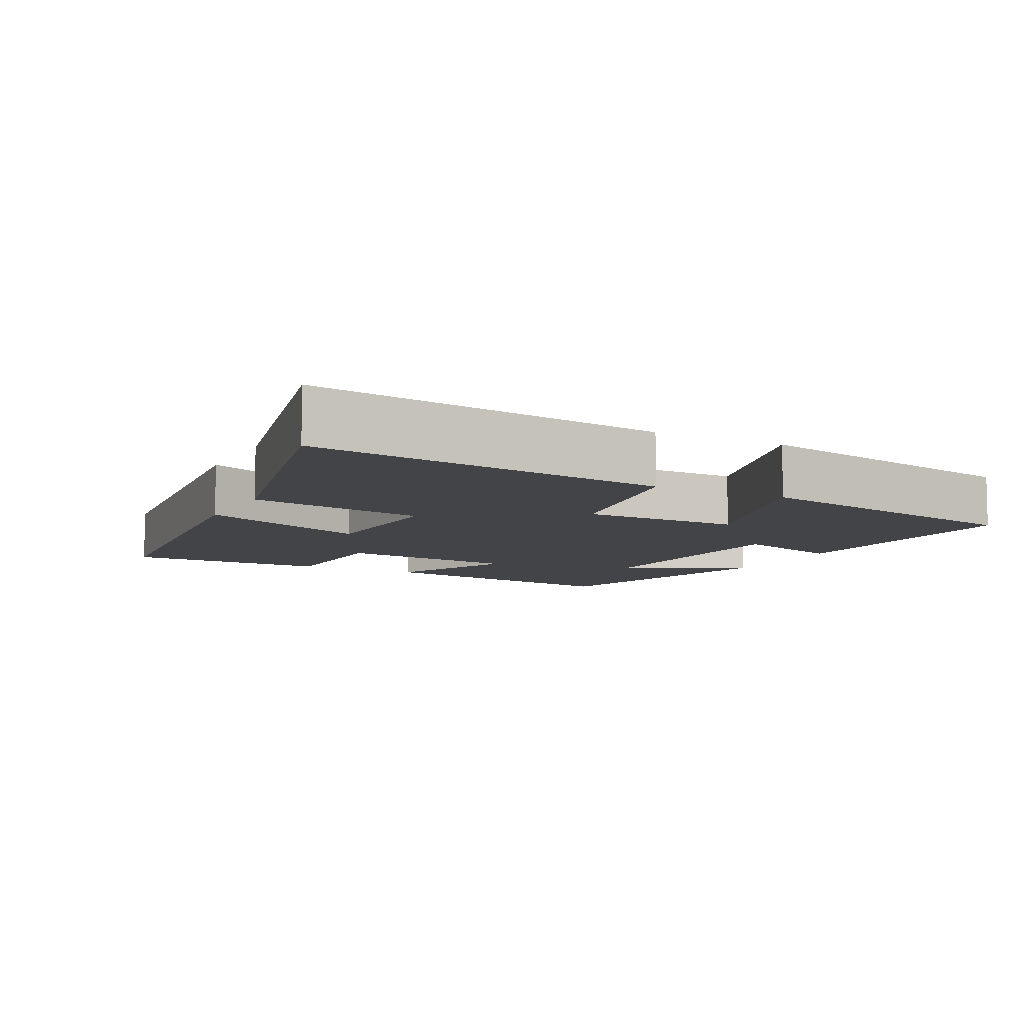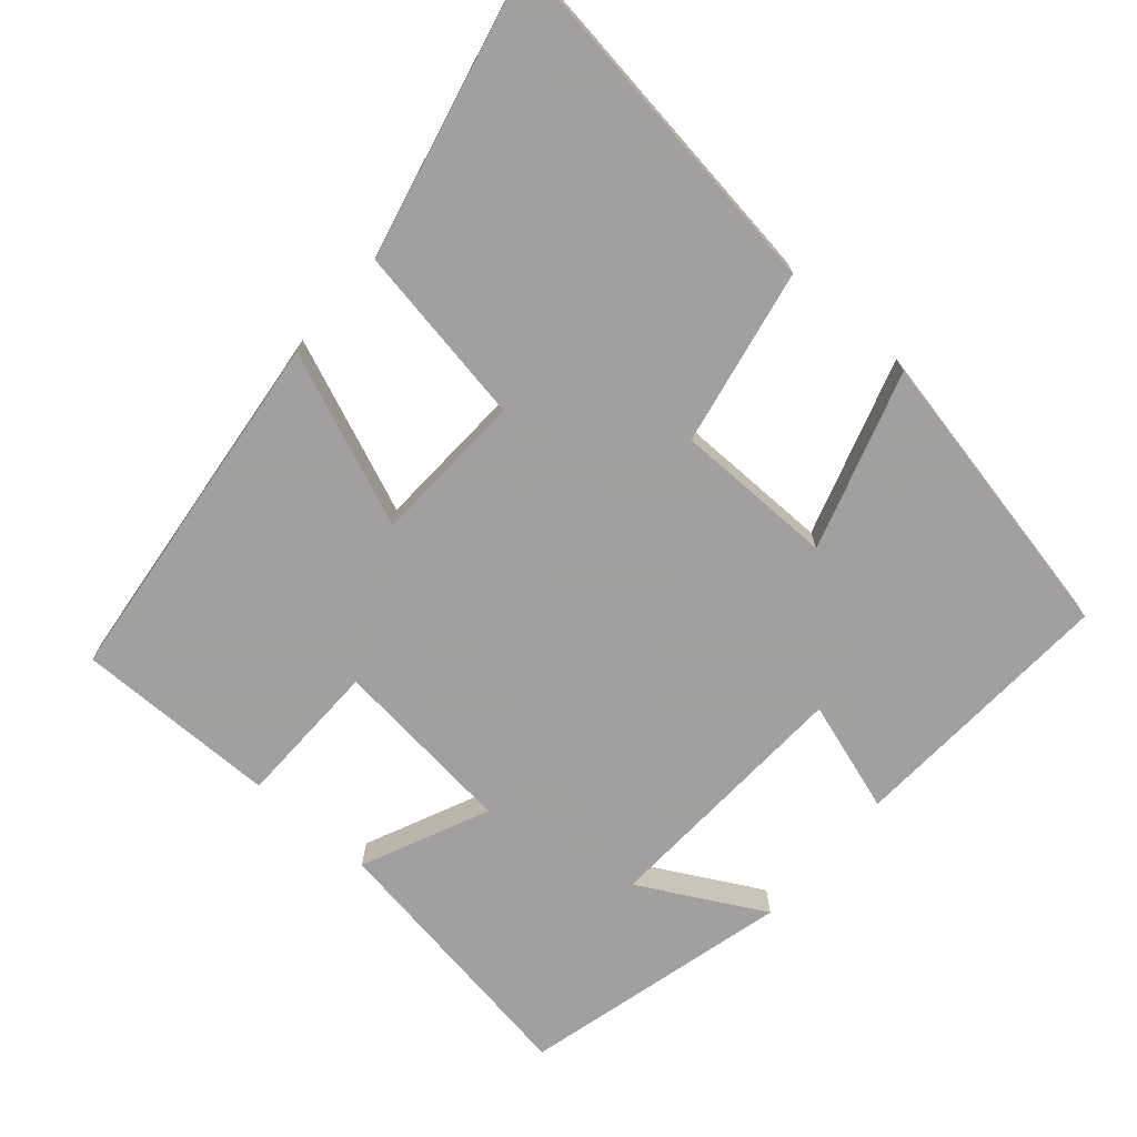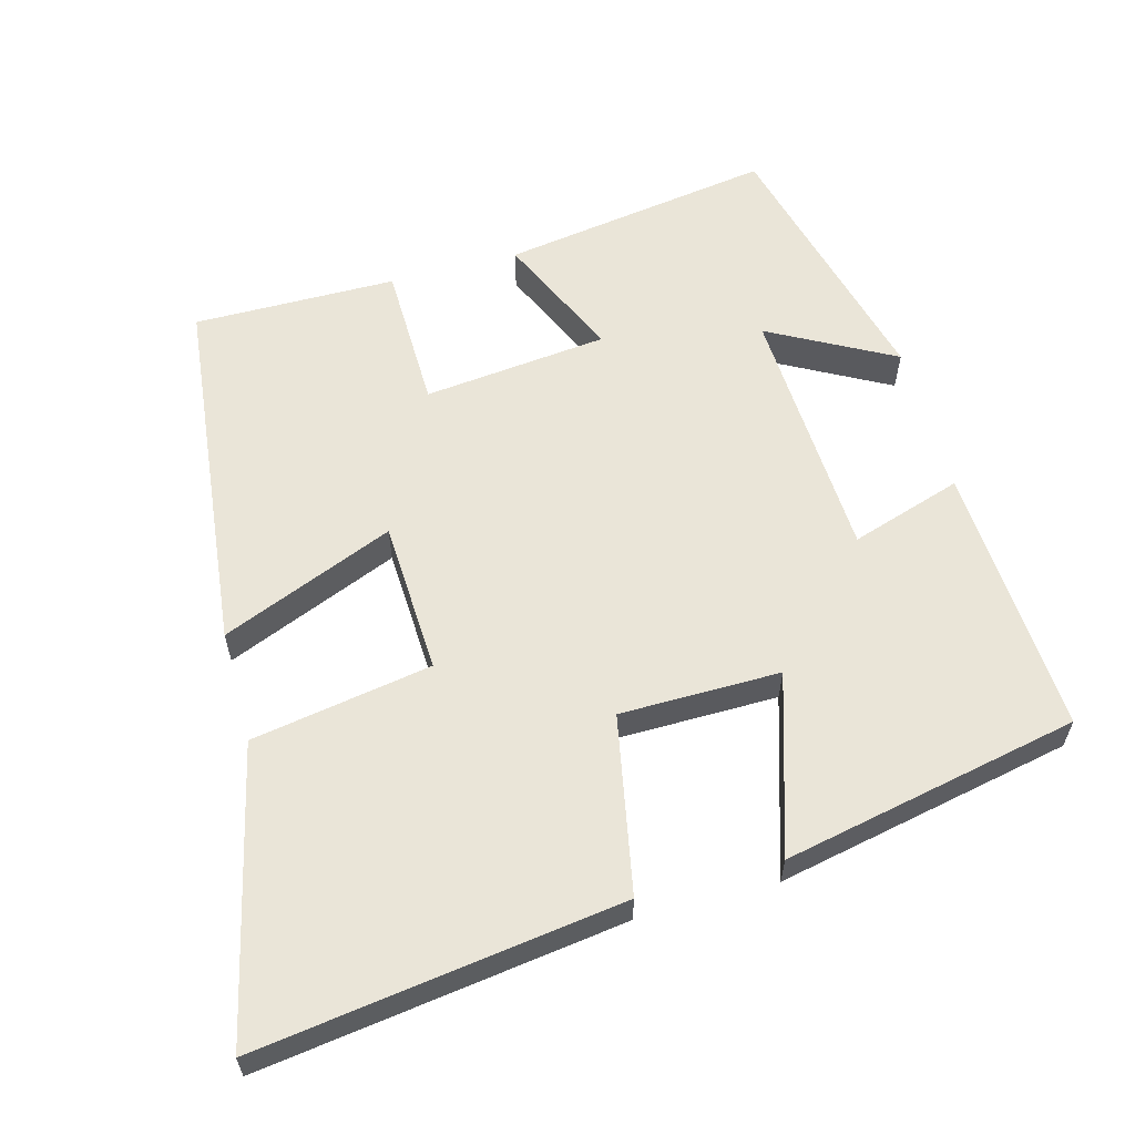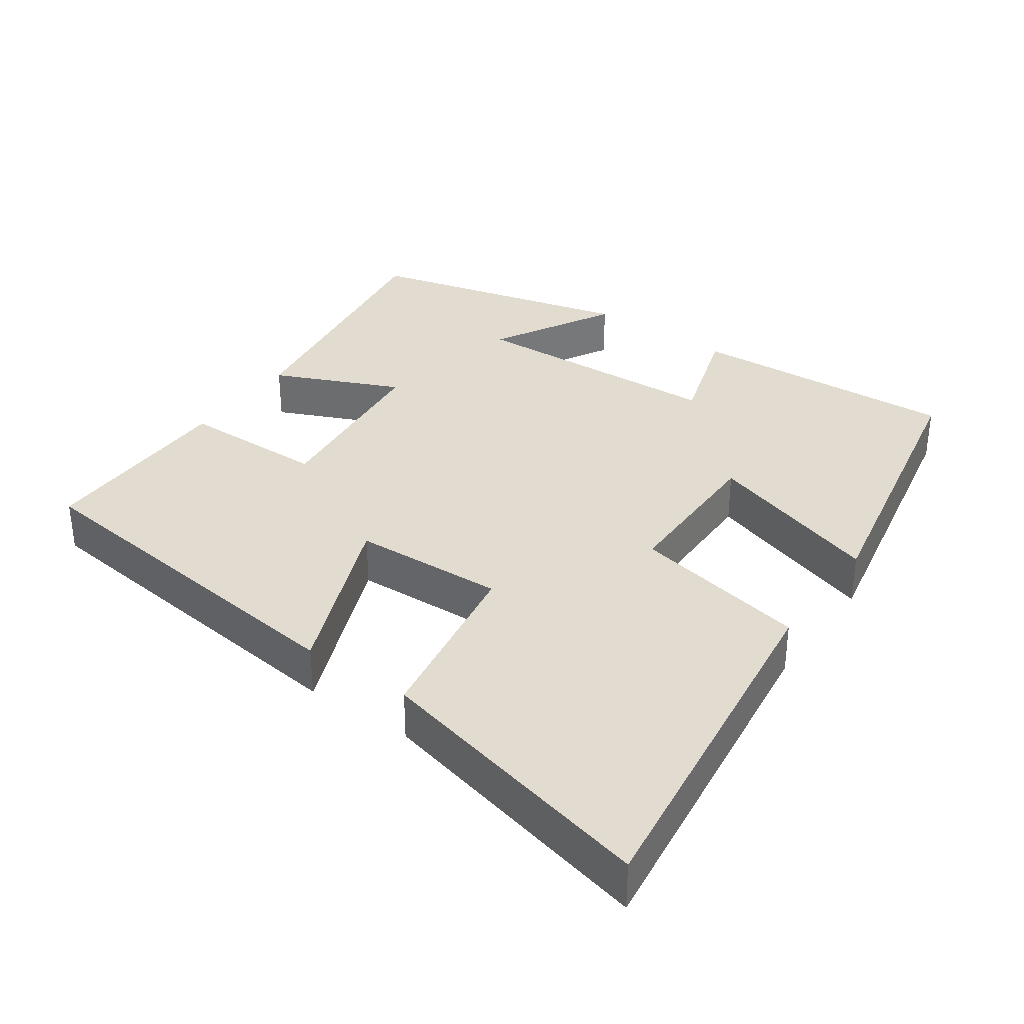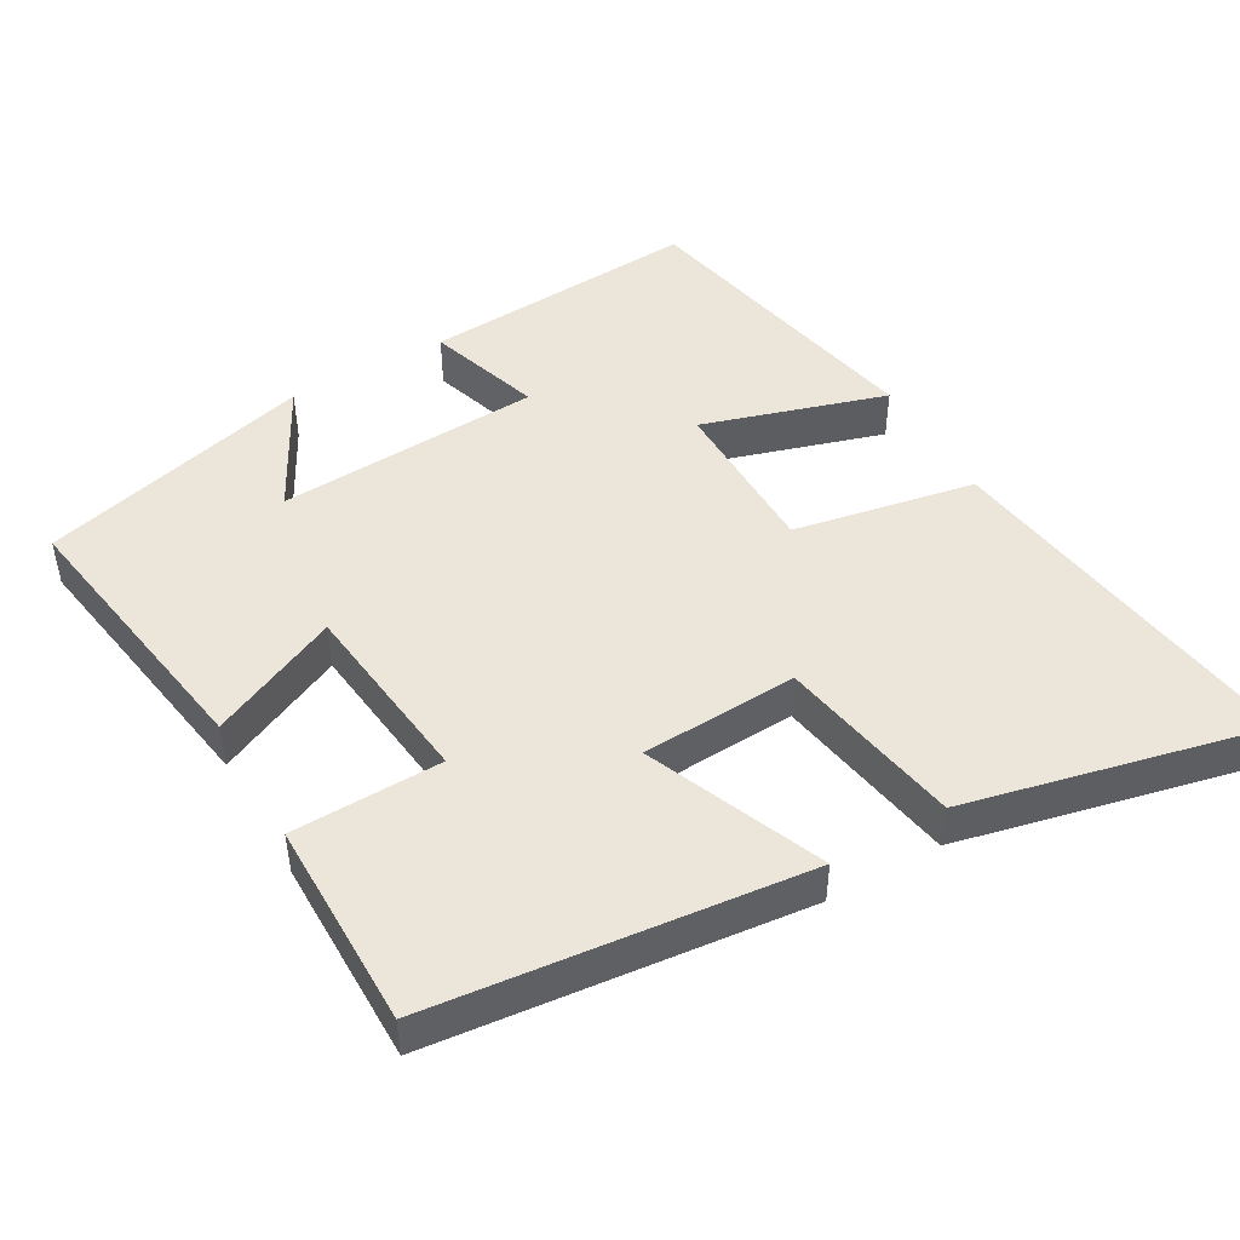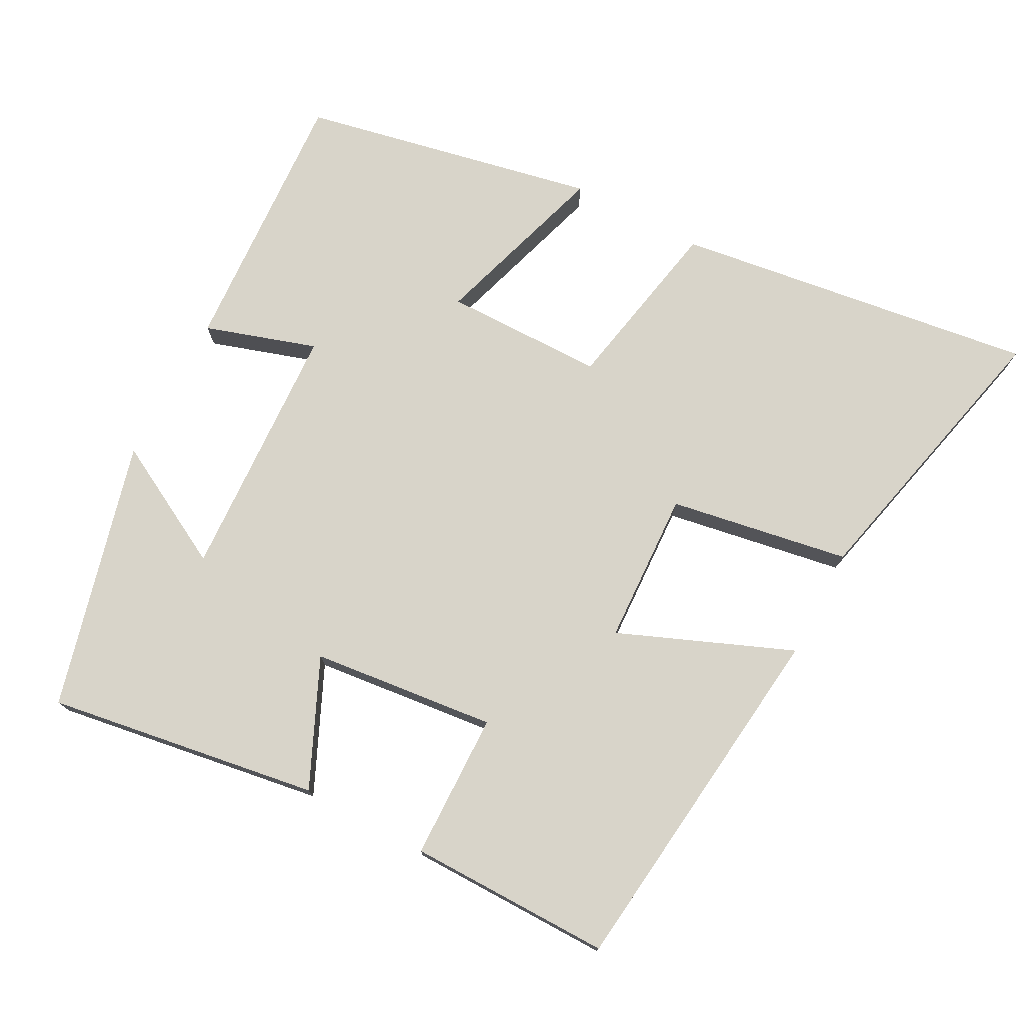
<metadata>
{"format":"obj","ext":"obj","renderer":"f3d","projection":"perspective","resolution":1024,"background":"white","views":[{"elev":-8.3,"azim":-117.3,"up":"+Y"},{"elev":-71.9,"azim":-130.9,"up":"+Y"},{"elev":59.5,"azim":-105.2,"up":"+Y"},{"elev":34.3,"azim":-144.5,"up":"+Y"},{"elev":47.3,"azim":150.0,"up":"+Y"},{"elev":75.4,"azim":118.0,"up":"+Y"}]}
</metadata>
<code>
v -0.415 0.07 0.522
v -0.035 0.07 0.5
v -0.085 0.07 0.344
v 0.277 0.07 0.326
v 0.183 0.07 0.5
v 0.559 0.07 0.403
v 0.5 0.07 0.023
v 0.323 0.07 0.103
v 0.295 0.07 -0.155
v 0.5 0.07 -0.159
v 0.502 0.07 -0.443
v -0.007 0.07 -0.5
v 0.092 0.07 -0.258
v -0.122 0.07 -0.248
v -0.165 0.07 -0.5
v -0.57 0.07 -0.594
v -0.5 0.07 -0.086
v -0.252 0.07 -0.038
v -0.25 0.07 0.186
v -0.5 0.07 0.108
v -0.415 0 0.522
v -0.035 0 0.5
v -0.085 0 0.344
v 0.277 0 0.326
v 0.183 0 0.5
v 0.559 0 0.403
v 0.5 0 0.023
v 0.323 0 0.103
v 0.295 0 -0.155
v 0.5 0 -0.159
v 0.502 0 -0.443
v -0.007 0 -0.5
v 0.092 0 -0.258
v -0.122 0 -0.248
v -0.165 0 -0.5
v -0.57 0 -0.594
v -0.5 0 -0.086
v -0.252 0 -0.038
v -0.25 0 0.186
v -0.5 0 0.108
f 19 20 1 2
f 18 19 2 3
f 15 16 17 18
f 14 15 18 3
f 13 14 3 4
f 10 11 12 13
f 9 10 13
f 8 9 13 4
f 7 8 4
f 4 5 6 7
f 22 21 40 39
f 23 22 39 38
f 38 37 36 35
f 23 38 35 34
f 24 23 34 33
f 33 32 31 30
f 33 30 29
f 24 33 29 28
f 24 28 27
f 27 26 25 24
f 1 21 22 2
f 2 22 23 3
f 3 23 24 4
f 4 24 25 5
f 5 25 26 6
f 6 26 27 7
f 7 27 28 8
f 8 28 29 9
f 9 29 30 10
f 10 30 31 11
f 11 31 32 12
f 12 32 33 13
f 13 33 34 14
f 14 34 35 15
f 15 35 36 16
f 16 36 37 17
f 17 37 38 18
f 18 38 39 19
f 19 39 40 20
f 20 40 21 1

</code>
